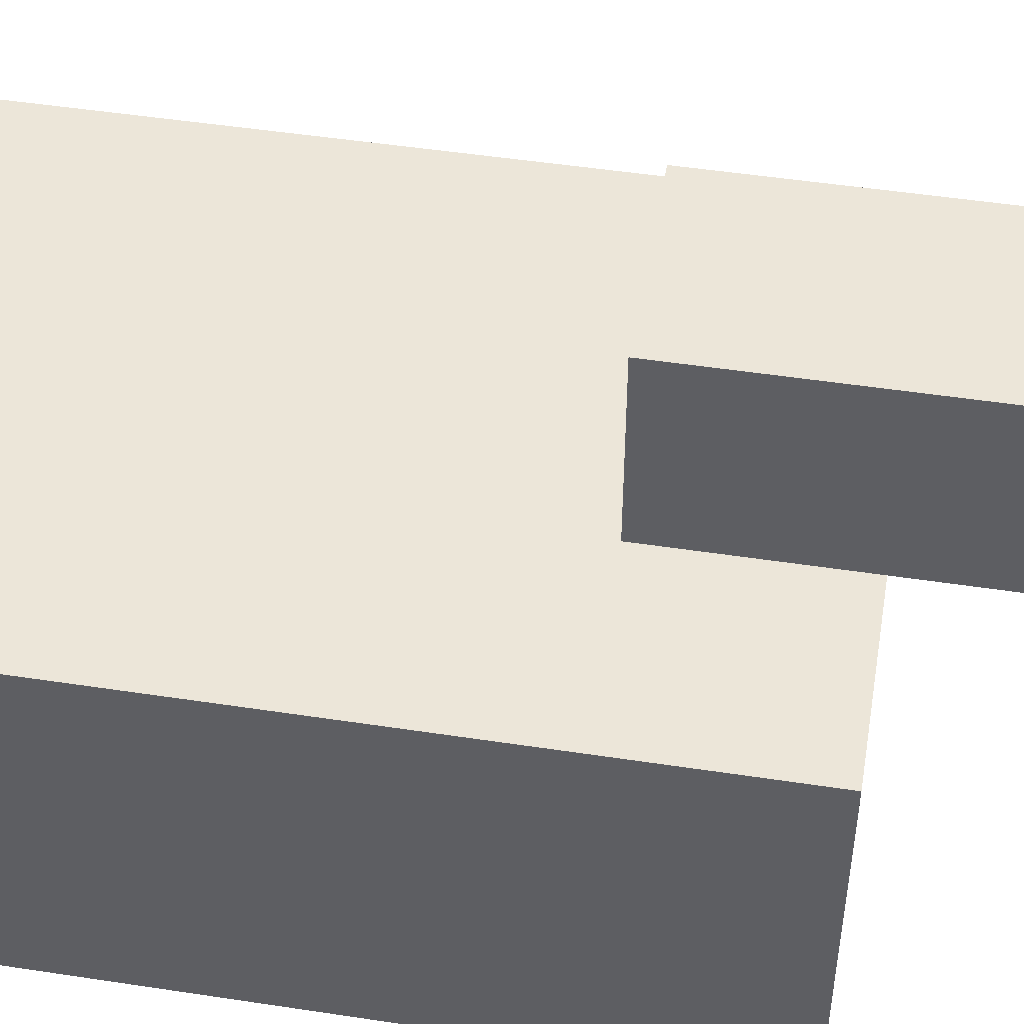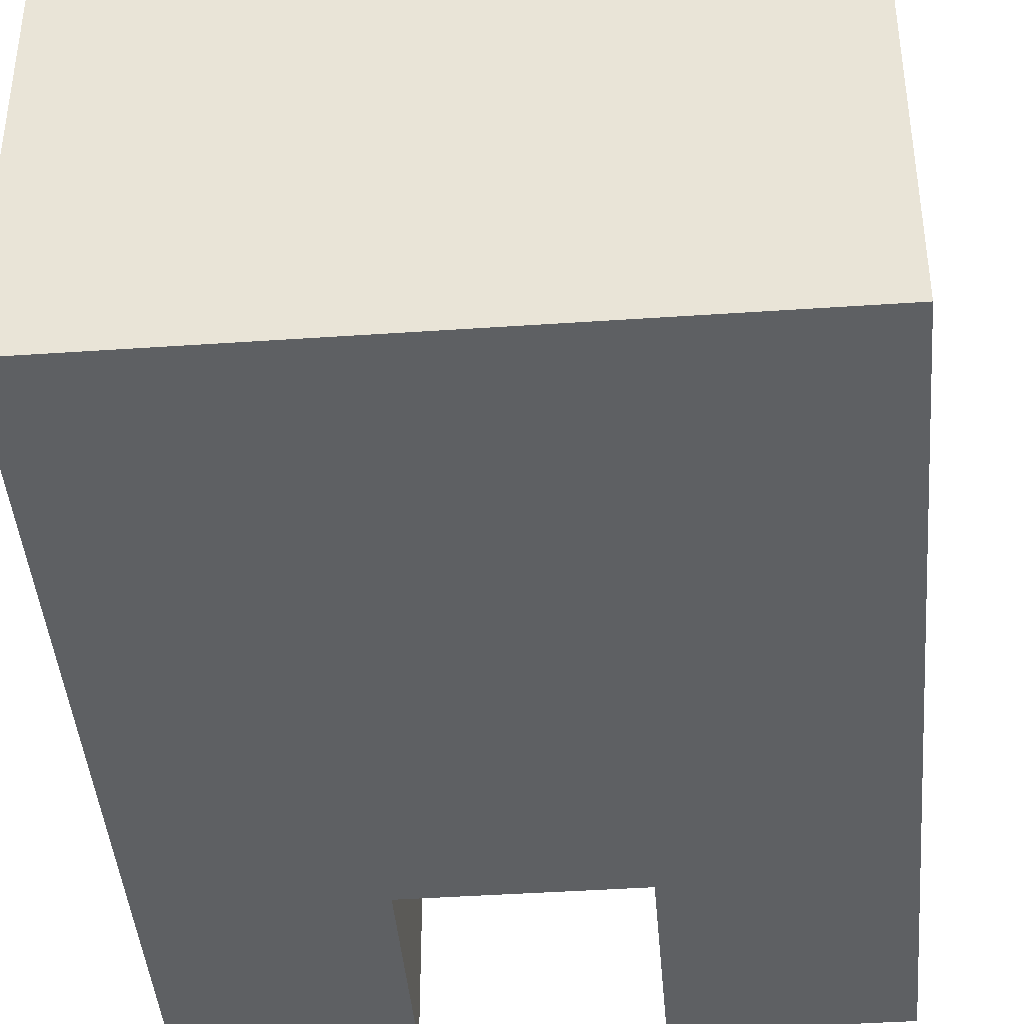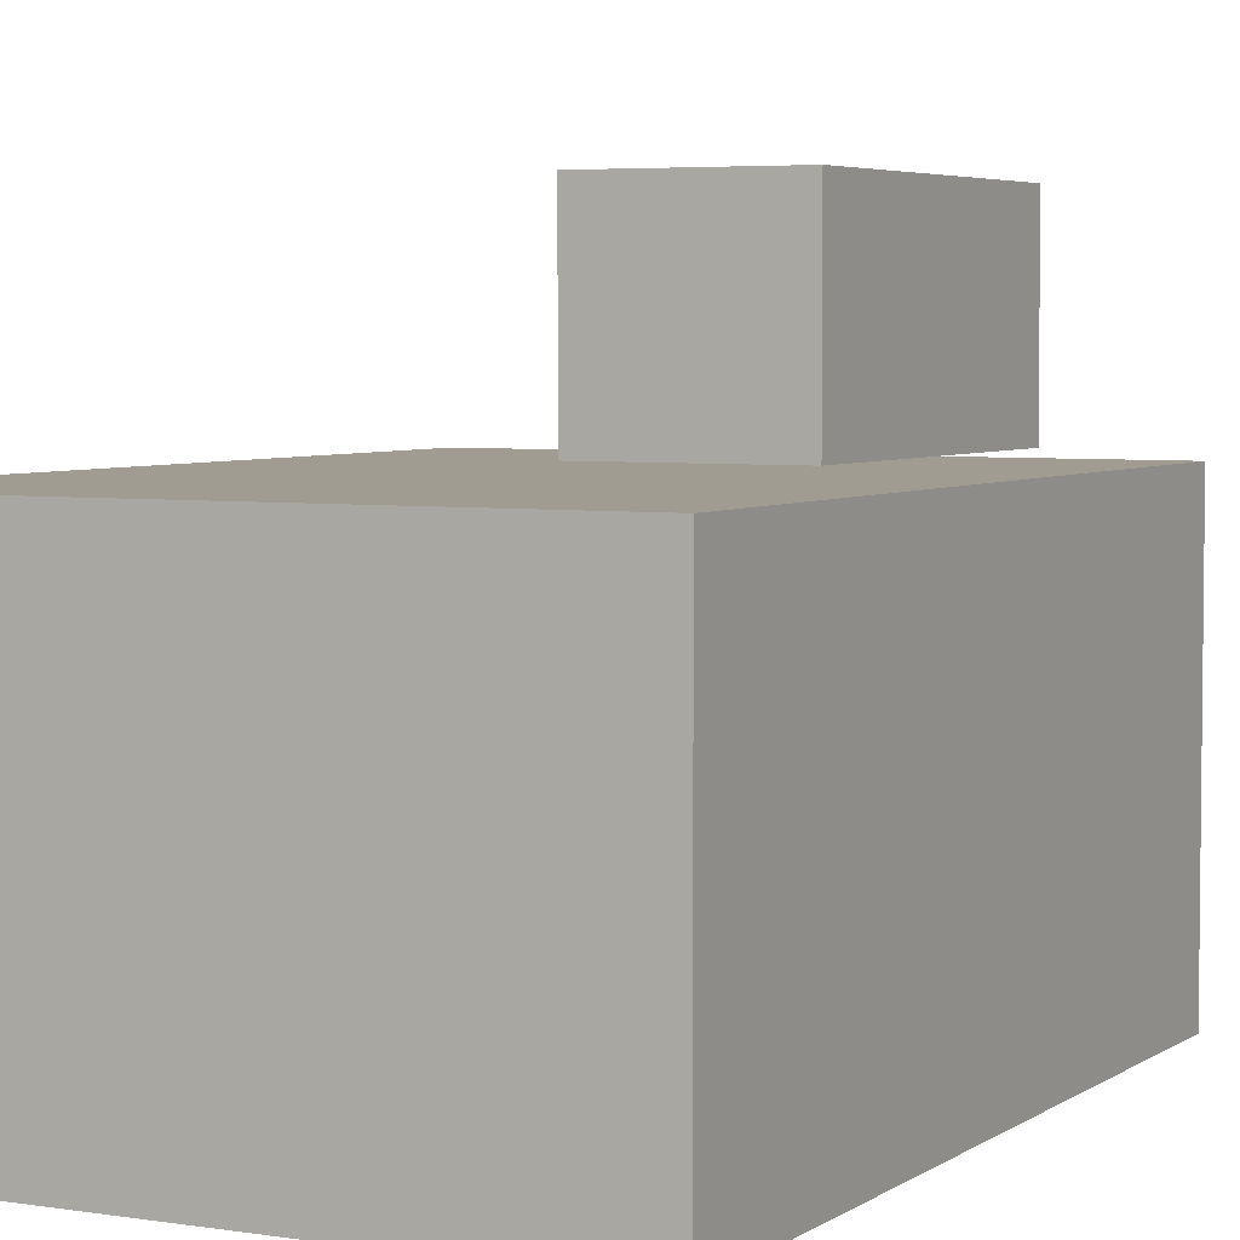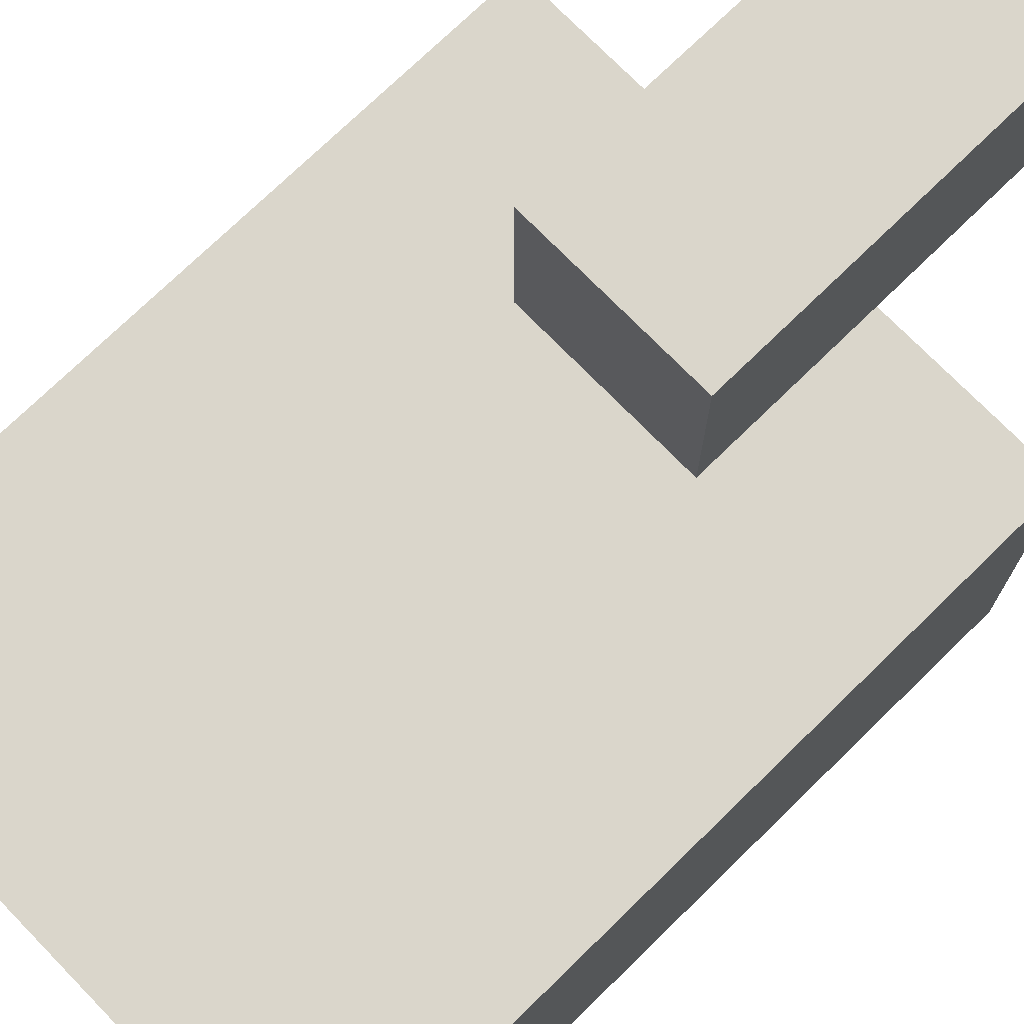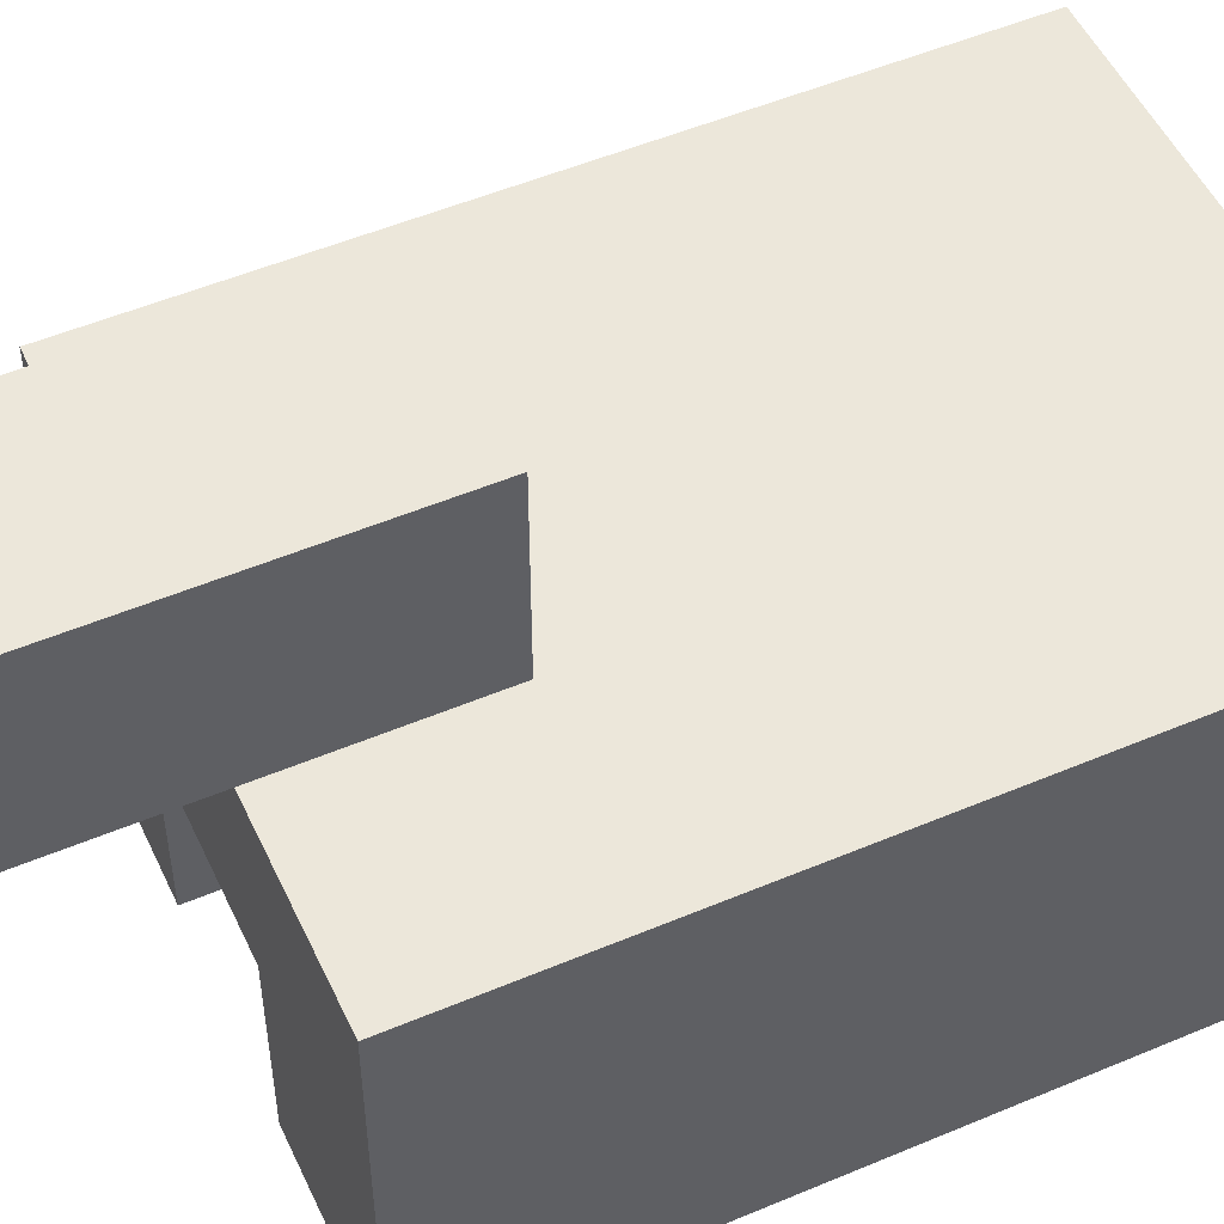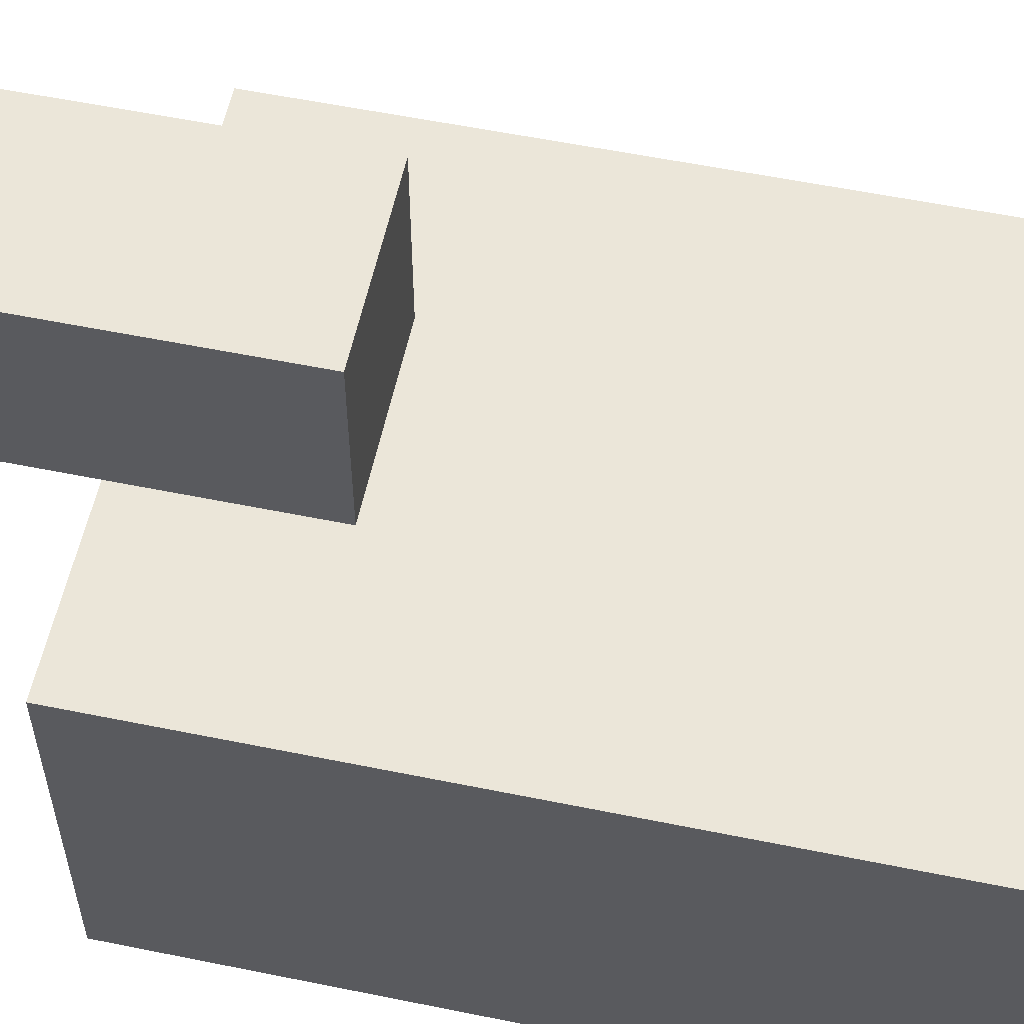
<metadata>
{"format":"obj","ext":"obj","renderer":"f3d","projection":"perspective","resolution":1024,"background":"white","views":[{"elev":49.2,"azim":99.6,"up":"+Z"},{"elev":-42.2,"azim":4.7,"up":"+Z"},{"elev":4.5,"azim":27.3,"up":"+Z"},{"elev":73.8,"azim":45.7,"up":"+Z"},{"elev":51.7,"azim":-114.6,"up":"+Z"},{"elev":57.0,"azim":-78.0,"up":"+Z"}]}
</metadata>
<code>
o leftLeg
v -0.1125 0 -0.0375
v -0.1125 0 0.0375
v -0.1125 0.075 0.0375
v -0.1125 0.075 -0.0375
v -0.0375 0 0.0375
v -0.0375 0.075 0.0375
v -0.0375 0 -0.0375
v 0.0375 0 0.0375
v 0.0375 0.075 0.0375
v 0.0375 0 -0.0375
v -0.1125 0 -0.1125
v -0.1125 0.075 -0.1125
v -0.0375 0 -0.1125
v -0.0375 0.075 -0.1125
v 0.0375 0 -0.1125
v 0.0375 0.075 -0.1125
v 0.1125 0 0.0375
v 0.1125 0 -0.0375
v 0.1125 0.075 -0.0375
v 0.1125 0.075 0.0375
v 0.1125 0 -0.1125
v 0.1125 0.075 -0.1125
v -0.1125 0.15 0.0375
v -0.1125 0.15 -0.0375
v -0.0375 0.15 0.0375
v 0.0375 0.15 0.0375
v -0.1125 0.15 -0.1125
v -0.0375 0.15 -0.1125
v 0.0375 0.15 -0.1125
v -0.1125 0.225 0.0375
v -0.1125 0.225 -0.0375
v -0.0375 0.225 0.0375
v 0.0375 0.225 0.0375
v -0.1125 0.225 -0.1125
v -0.0375 0.225 -0.1125
v 0.0375 0.225 -0.1125
v -0.0375 0.225 -0.0375
v 0.0375 0.225 -0.0375
v 0.1125 0.15 -0.0375
v 0.1125 0.15 0.0375
v 0.1125 0.15 -0.1125
v 0.1125 0.225 -0.0375
v 0.1125 0.225 0.0375
v 0.1125 0.225 -0.1125
v -0.0375 0.225 0.1125
v -0.0375 0.3 0.1125
v -0.0375 0.3 0.0375
v 0.0375 0.225 0.1125
v 0.0375 0.3 0.0375
v 0.0375 0.3 0.1125
v -0.0375 0.375 0.1125
v -0.0375 0.375 0.0375
v 0.0375 0.375 0.0375
v 0.0375 0.375 0.1125
v -0.1125 0.3 0.0375
v -0.1125 0.3 -0.0375
v -0.0375 0.3 -0.0375
v 0.0375 0.3 -0.0375
v -0.1125 0.3 -0.1125
v -0.0375 0.3 -0.1125
v 0.1125 0.3 -0.0375
v 0.1125 0.3 0.0375
v 0.0375 0.3 -0.1125
v 0.1125 0.3 -0.1125
f 4 3 23 24
f 3 6 25 23
f 20 19 39 40
f 9 20 40 26
f 19 22 41 39
f 22 16 29 41
f 47 46 51 52
f 50 49 53 54
f 46 50 54 51
f 49 47 52 53
f 51 54 53 52
f 32 45 46 47
f 48 33 49 50
f 45 48 50 46
f 32 33 48 45
f 1 2 3 4
f 2 5 6 3
f 1 7 5 2
f 11 1 4 12
f 13 11 12 14
f 11 13 7 1
f 15 13 14 16
f 13 15 10 7
f 17 18 19 20
f 8 17 20 9
f 10 18 17 8
f 18 21 22 19
f 21 15 16 22
f 15 21 18 10
f 12 4 24 27
f 14 12 27 28
f 16 14 28 29
f 24 23 30 31
f 23 25 32 30
f 27 24 31 34
f 28 27 34 35
f 40 39 42 43
f 26 40 43 33
f 39 41 44 42
f 41 29 36 44
f 31 30 55 56
f 30 32 47 55
f 55 47 57 56
f 38 37 57 58
f 47 49 58 57
f 34 31 56 59
f 37 35 60 57
f 35 34 59 60
f 56 57 60 59
f 43 42 61 62
f 33 43 62 49
f 49 62 61 58
f 36 38 58 63
f 42 44 64 61
f 44 36 63 64
f 58 61 64 63
f 5 8 9 6
f 7 10 8 5
f 6 9 26 25
f 25 26 33 32
f 29 28 35 36
f 37 38 36 35

</code>
